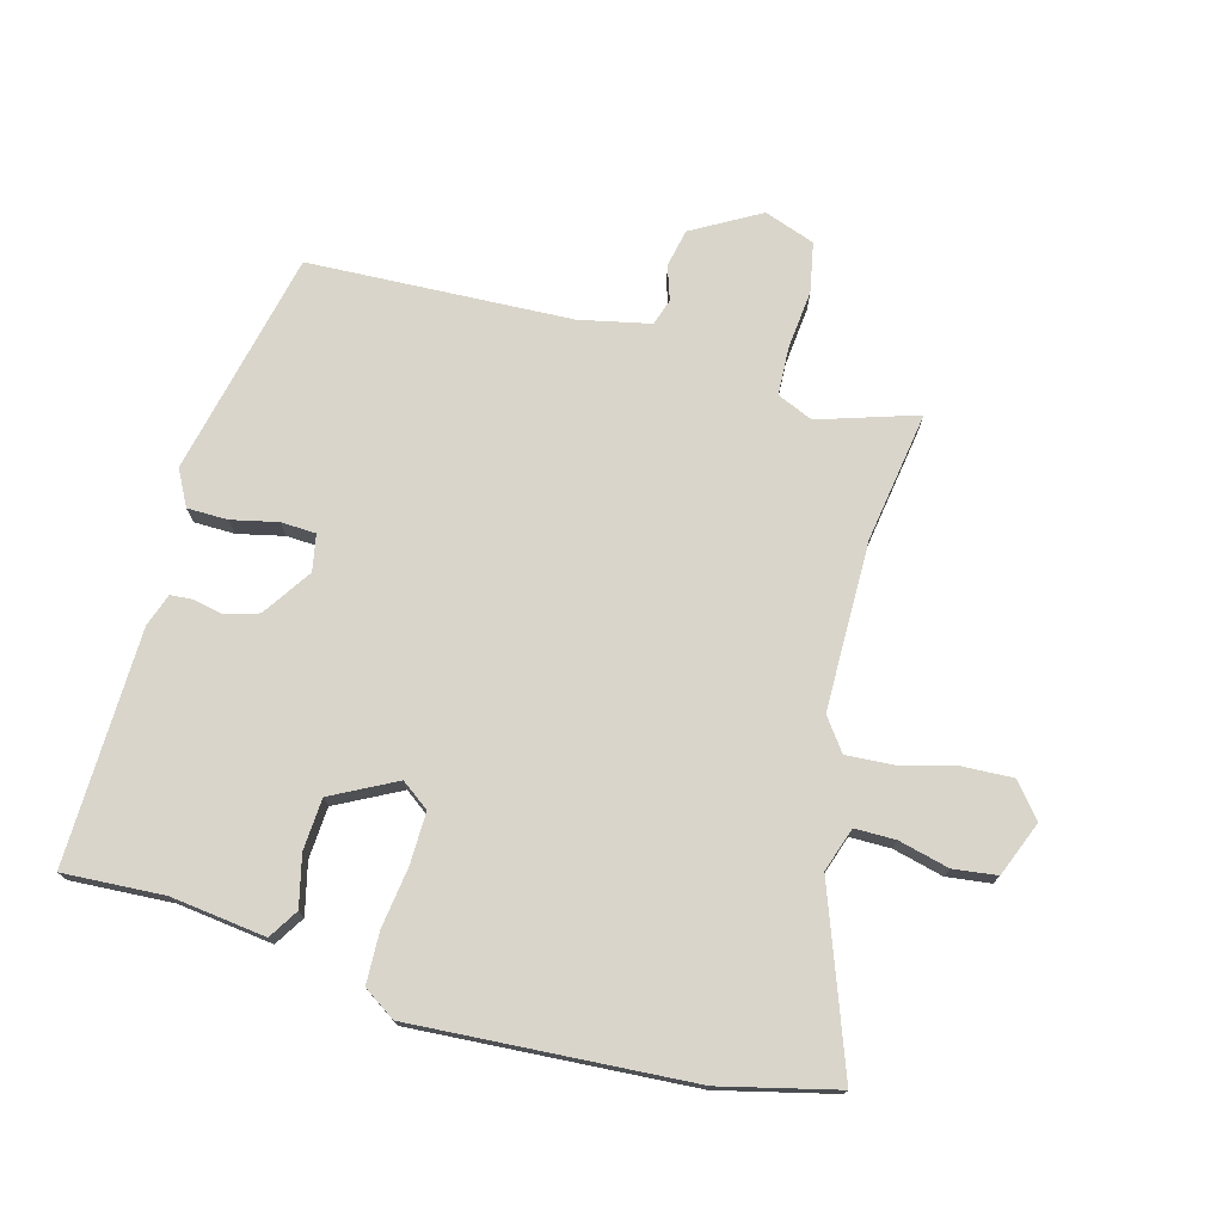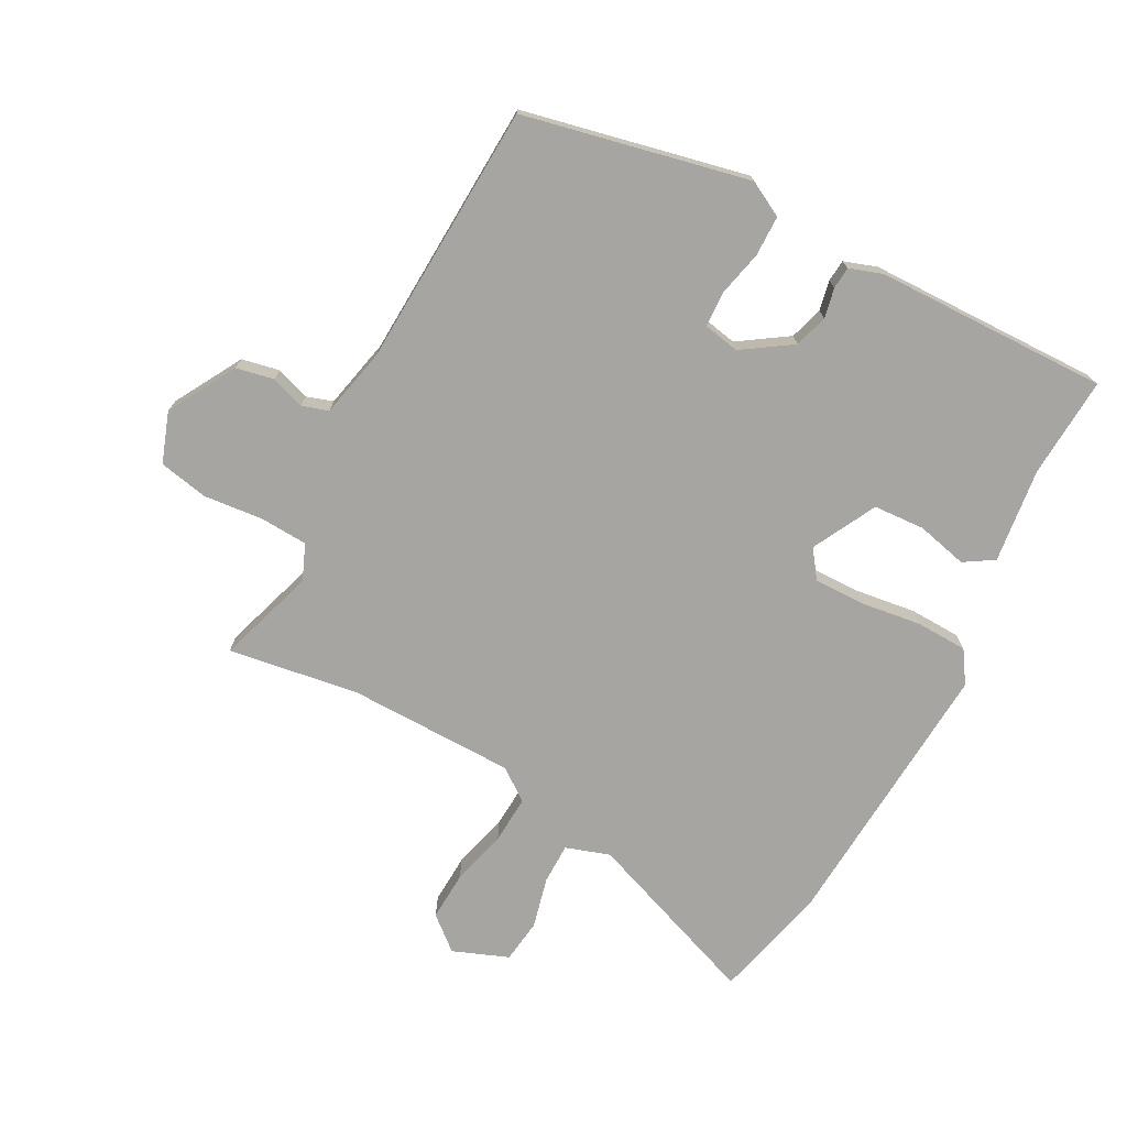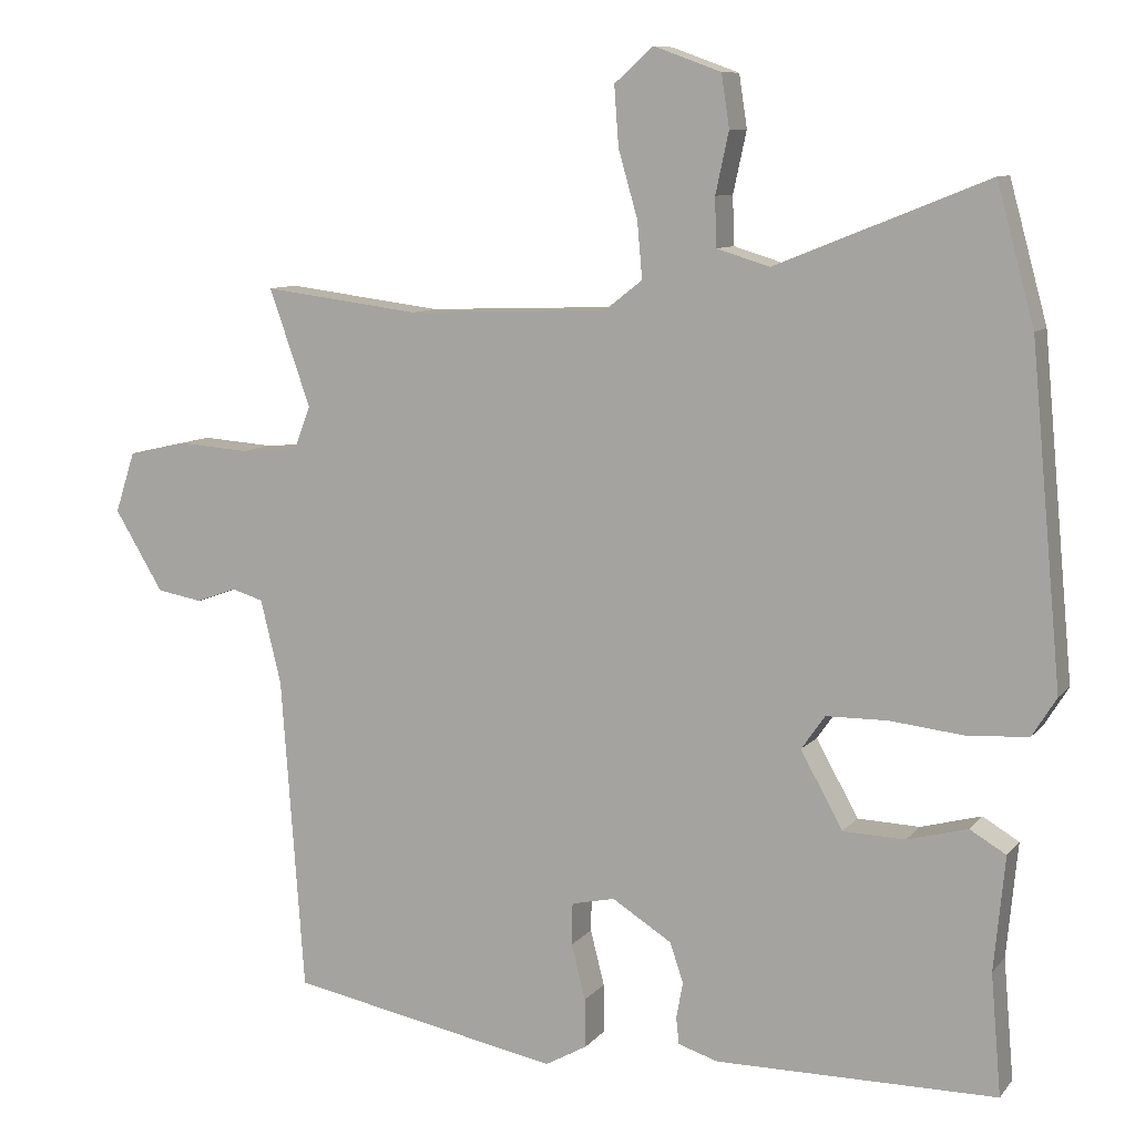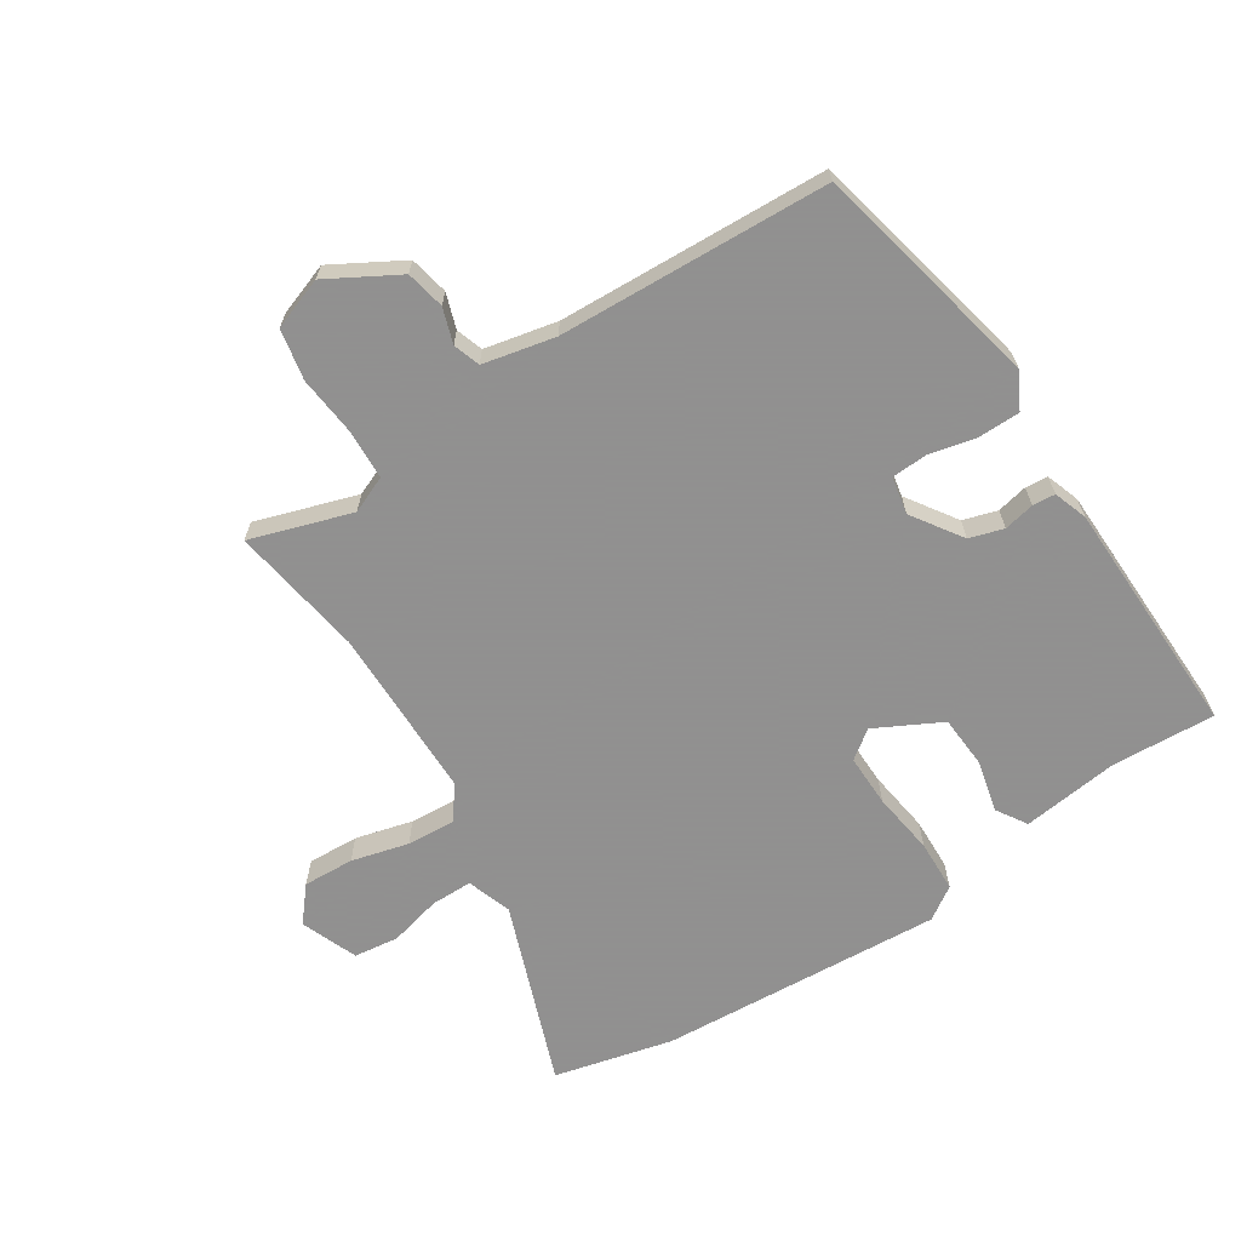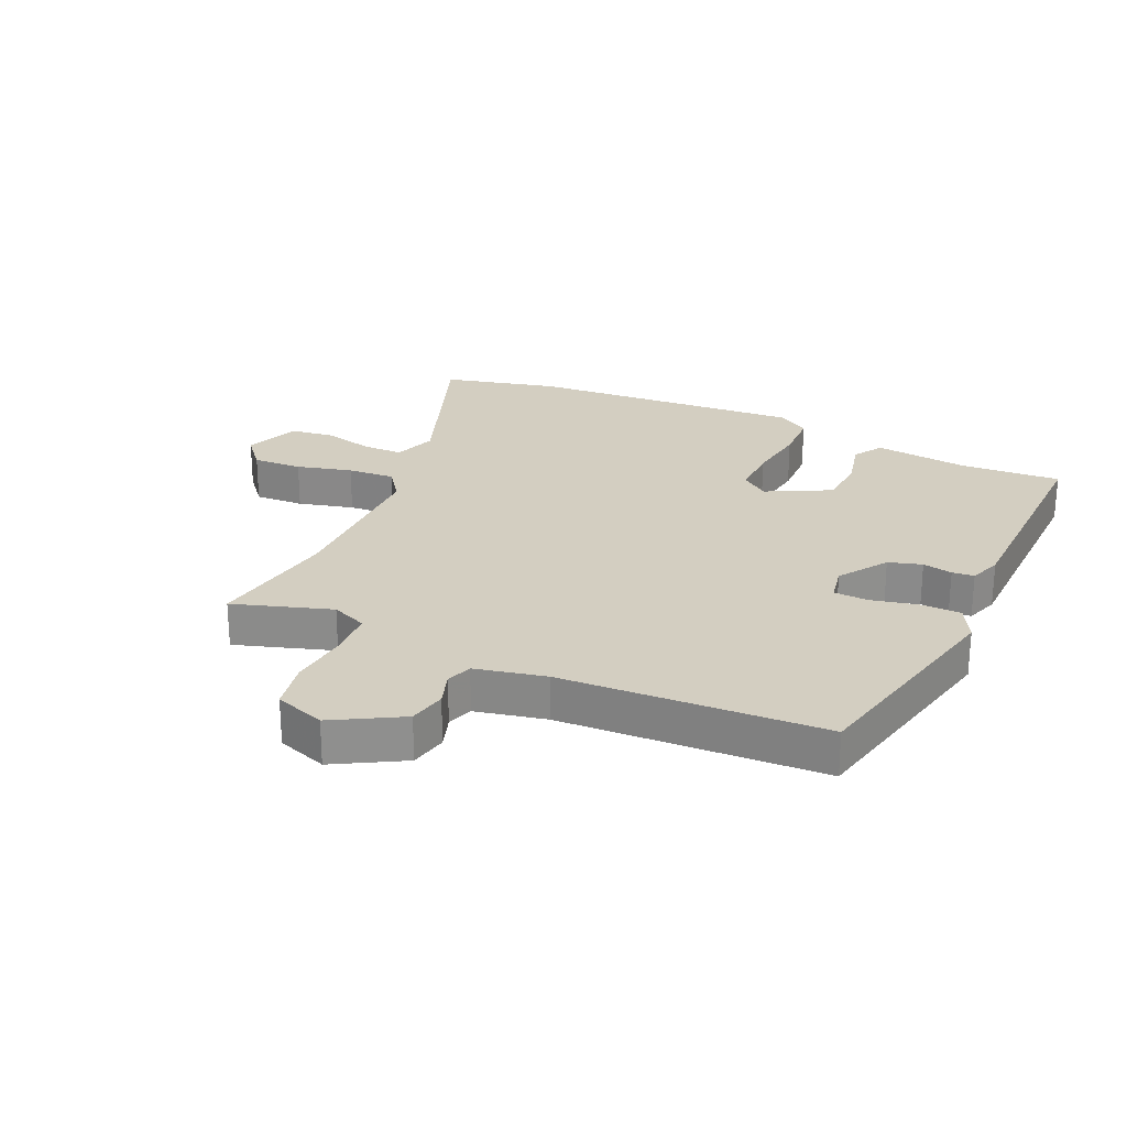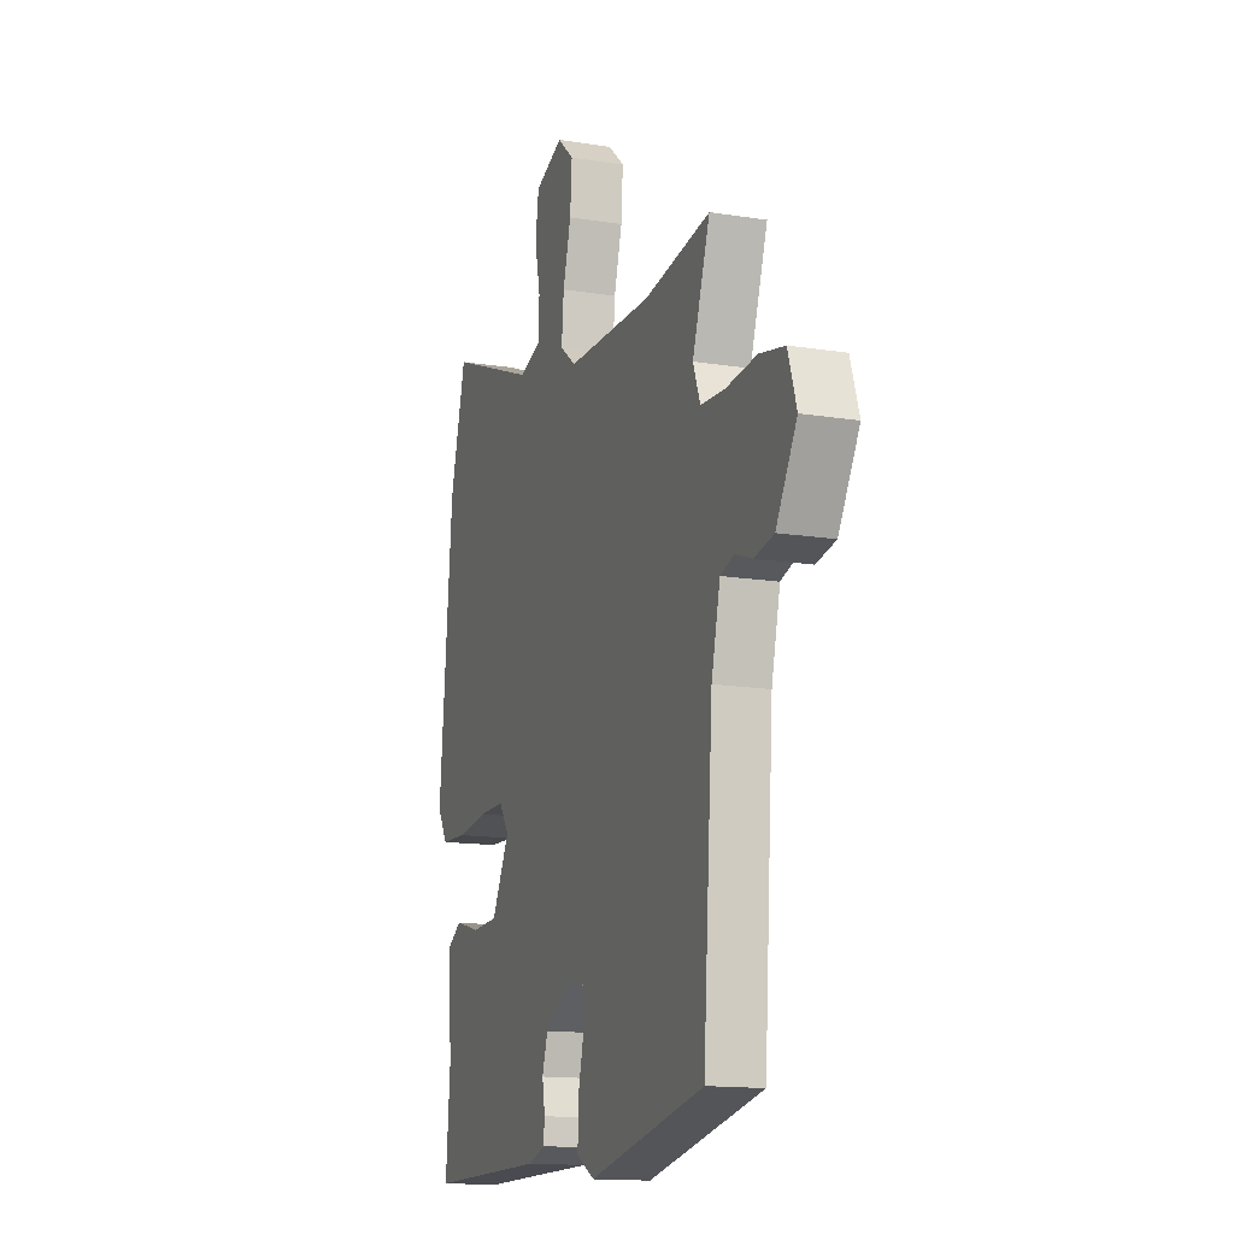
<metadata>
{"format":"obj","ext":"obj","renderer":"f3d","projection":"perspective","resolution":1024,"background":"white","views":[{"elev":74.5,"azim":-73.1,"up":"+Y"},{"elev":-73.7,"azim":153.4,"up":"+Y"},{"elev":9.2,"azim":-157.9,"up":"+Z"},{"elev":-65.8,"azim":124.5,"up":"+Y"},{"elev":25.2,"azim":116.1,"up":"+Y"},{"elev":-14.8,"azim":71.0,"up":"+Z"}]}
</metadata>
<code>
v 0.505 0.07 -0.468
v 0.137 0.07 -0.539
v 0.08 0.07 -0.507
v 0.081 0.07 -0.441
v 0.1 0.07 -0.366
v 0.099 0.07 -0.309
v 0.04 0.07 -0.296
v -0.041 0.07 -0.347
v -0.059 0.07 -0.401
v -0.05 0.07 -0.45
v -0.054 0.07 -0.486
v -0.108 0.07 -0.503
v -0.489 0.07 -0.501
v -0.475 0.07 -0.337
v -0.49 0.07 -0.182
v -0.441 0.07 -0.153
v -0.359 0.07 -0.175
v -0.275 0.07 -0.172
v -0.218 0.07 -0.069
v -0.25 0.07 -0.023
v -0.333 0.07 -0.022
v -0.433 0.07 -0.033
v -0.516 0.07 -0.028
v -0.549 0.07 0.025
v -0.507 0.07 0.476
v -0.456 0.07 0.663
v -0.169 0.07 0.548
v -0.097 0.07 0.57
v -0.095 0.07 0.636
v -0.113 0.07 0.719
v -0.102 0.07 0.79
v -0.011 0.07 0.823
v 0.042 0.07 0.776
v 0.036 0.07 0.695
v 0.01 0.07 0.605
v 0.003 0.07 0.528
v 0.054 0.07 0.488
v 0.328 0.07 0.478
v 0.541 0.07 0.505
v 0.485 0.07 0.346
v 0.508 0.07 0.287
v 0.586 0.07 0.281
v 0.683 0.07 0.288
v 0.763 0.07 0.27
v 0.79 0.07 0.187
v 0.724 0.07 0.078
v 0.662 0.07 0.067
v 0.607 0.07 0.087
v 0.564 0.07 0.074
v 0.536 0.07 -0.04
v 0.505 0 -0.468
v 0.137 0 -0.539
v 0.08 0 -0.507
v 0.081 0 -0.441
v 0.1 0 -0.366
v 0.099 0 -0.309
v 0.04 0 -0.296
v -0.041 0 -0.347
v -0.059 0 -0.401
v -0.05 0 -0.45
v -0.054 0 -0.486
v -0.108 0 -0.503
v -0.489 0 -0.501
v -0.475 0 -0.337
v -0.49 0 -0.182
v -0.441 0 -0.153
v -0.359 0 -0.175
v -0.275 0 -0.172
v -0.218 0 -0.069
v -0.25 0 -0.023
v -0.333 0 -0.022
v -0.433 0 -0.033
v -0.516 0 -0.028
v -0.549 0 0.025
v -0.507 0 0.476
v -0.456 0 0.663
v -0.169 0 0.548
v -0.097 0 0.57
v -0.095 0 0.636
v -0.113 0 0.719
v -0.102 0 0.79
v -0.011 0 0.823
v 0.042 0 0.776
v 0.036 0 0.695
v 0.01 0 0.605
v 0.003 0 0.528
v 0.054 0 0.488
v 0.328 0 0.478
v 0.541 0 0.505
v 0.485 0 0.346
v 0.508 0 0.287
v 0.586 0 0.281
v 0.683 0 0.288
v 0.763 0 0.27
v 0.79 0 0.187
v 0.724 0 0.078
v 0.662 0 0.067
v 0.607 0 0.087
v 0.564 0 0.074
v 0.536 0 -0.04
f 46 47 48
f 45 46 48
f 44 45 48
f 43 44 48
f 42 43 48
f 41 42 48 49
f 40 41 49 50
f 38 39 40
f 50 1 2
f 40 50 2
f 38 40 2
f 37 38 2
f 33 34 35
f 32 33 35
f 31 32 35
f 30 31 35
f 29 30 35
f 28 29 35 36
f 27 28 36 37
f 25 26 27
f 24 25 27
f 23 24 27
f 22 23 27
f 21 22 27
f 20 21 27 37
f 14 15 16 17
f 14 17 18
f 13 14 18
f 12 13 18
f 11 12 18
f 10 11 18
f 9 10 18
f 8 9 18 19
f 2 3 4 5
f 2 5 6
f 37 2 6
f 37 6 7
f 20 37 7
f 19 20 7
f 7 8 19
f 98 97 96
f 98 96 95
f 98 95 94
f 98 94 93
f 98 93 92
f 99 98 92 91
f 100 99 91 90
f 90 89 88
f 52 51 100
f 52 100 90
f 52 90 88
f 52 88 87
f 85 84 83
f 85 83 82
f 85 82 81
f 85 81 80
f 85 80 79
f 86 85 79 78
f 87 86 78 77
f 77 76 75
f 77 75 74
f 77 74 73
f 77 73 72
f 77 72 71
f 87 77 71 70
f 67 66 65 64
f 68 67 64
f 68 64 63
f 68 63 62
f 68 62 61
f 68 61 60
f 68 60 59
f 69 68 59 58
f 55 54 53 52
f 56 55 52
f 56 52 87
f 57 56 87
f 57 87 70
f 57 70 69
f 69 58 57
f 1 51 52 2
f 2 52 53 3
f 3 53 54 4
f 4 54 55 5
f 5 55 56 6
f 6 56 57 7
f 7 57 58 8
f 8 58 59 9
f 9 59 60 10
f 10 60 61 11
f 11 61 62 12
f 12 62 63 13
f 13 63 64 14
f 14 64 65 15
f 15 65 66 16
f 16 66 67 17
f 17 67 68 18
f 18 68 69 19
f 19 69 70 20
f 20 70 71 21
f 21 71 72 22
f 22 72 73 23
f 23 73 74 24
f 24 74 75 25
f 25 75 76 26
f 26 76 77 27
f 27 77 78 28
f 28 78 79 29
f 29 79 80 30
f 30 80 81 31
f 31 81 82 32
f 32 82 83 33
f 33 83 84 34
f 34 84 85 35
f 35 85 86 36
f 36 86 87 37
f 37 87 88 38
f 38 88 89 39
f 39 89 90 40
f 40 90 91 41
f 41 91 92 42
f 42 92 93 43
f 43 93 94 44
f 44 94 95 45
f 45 95 96 46
f 46 96 97 47
f 47 97 98 48
f 48 98 99 49
f 49 99 100 50
f 50 100 51 1

</code>
